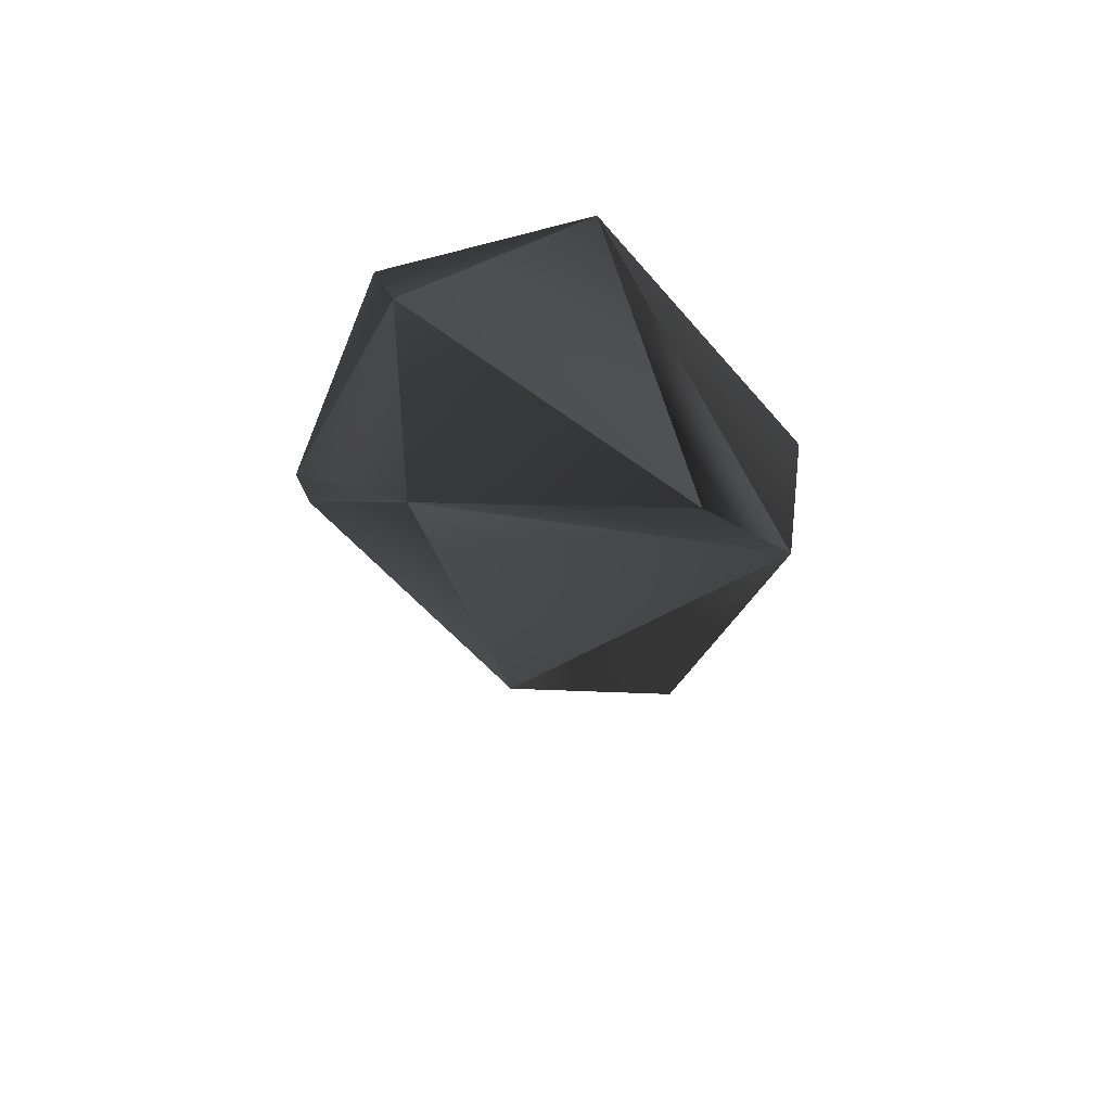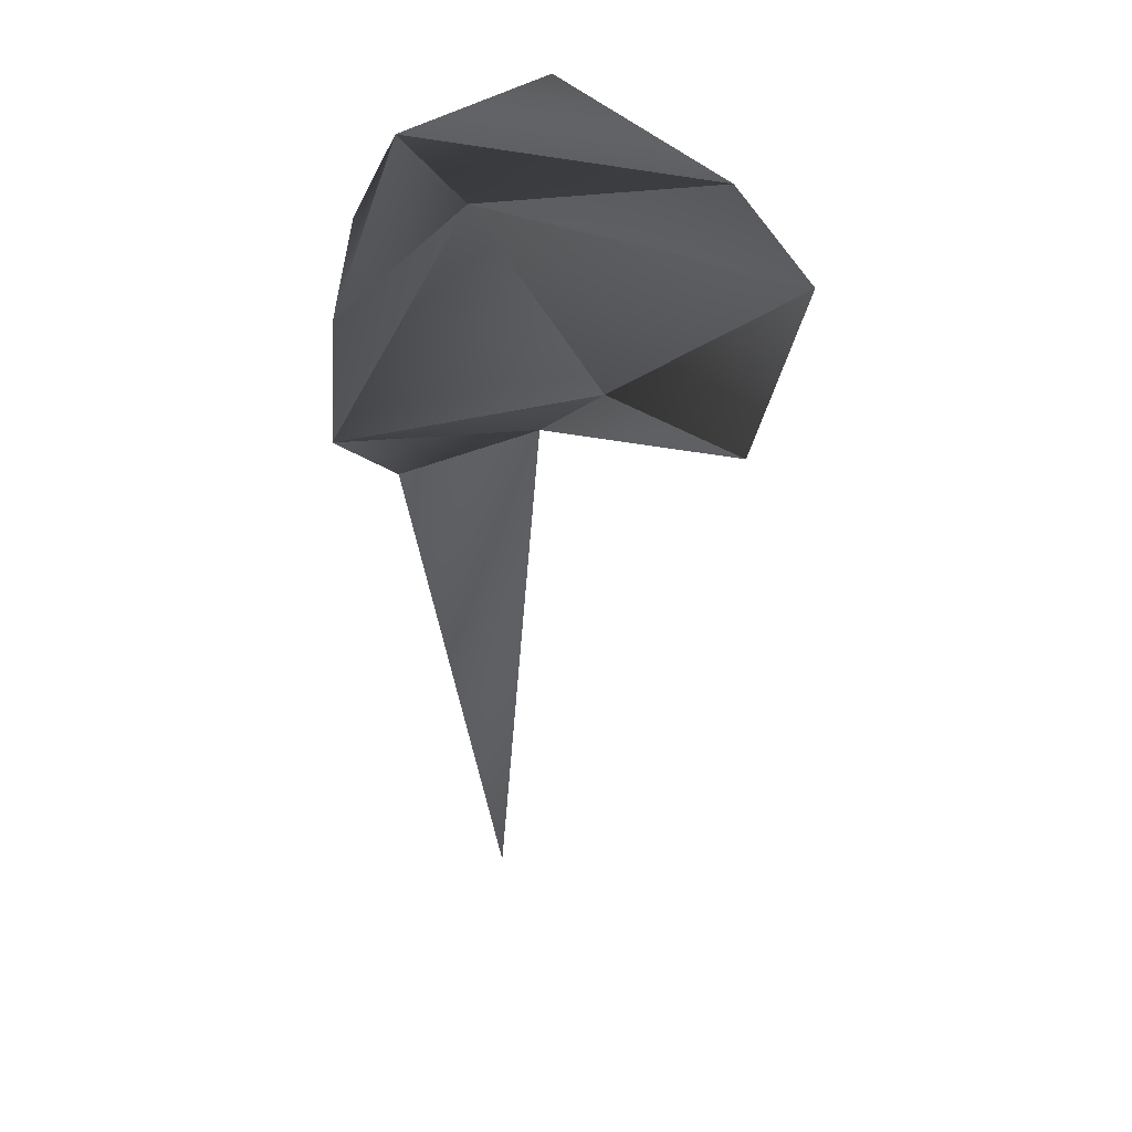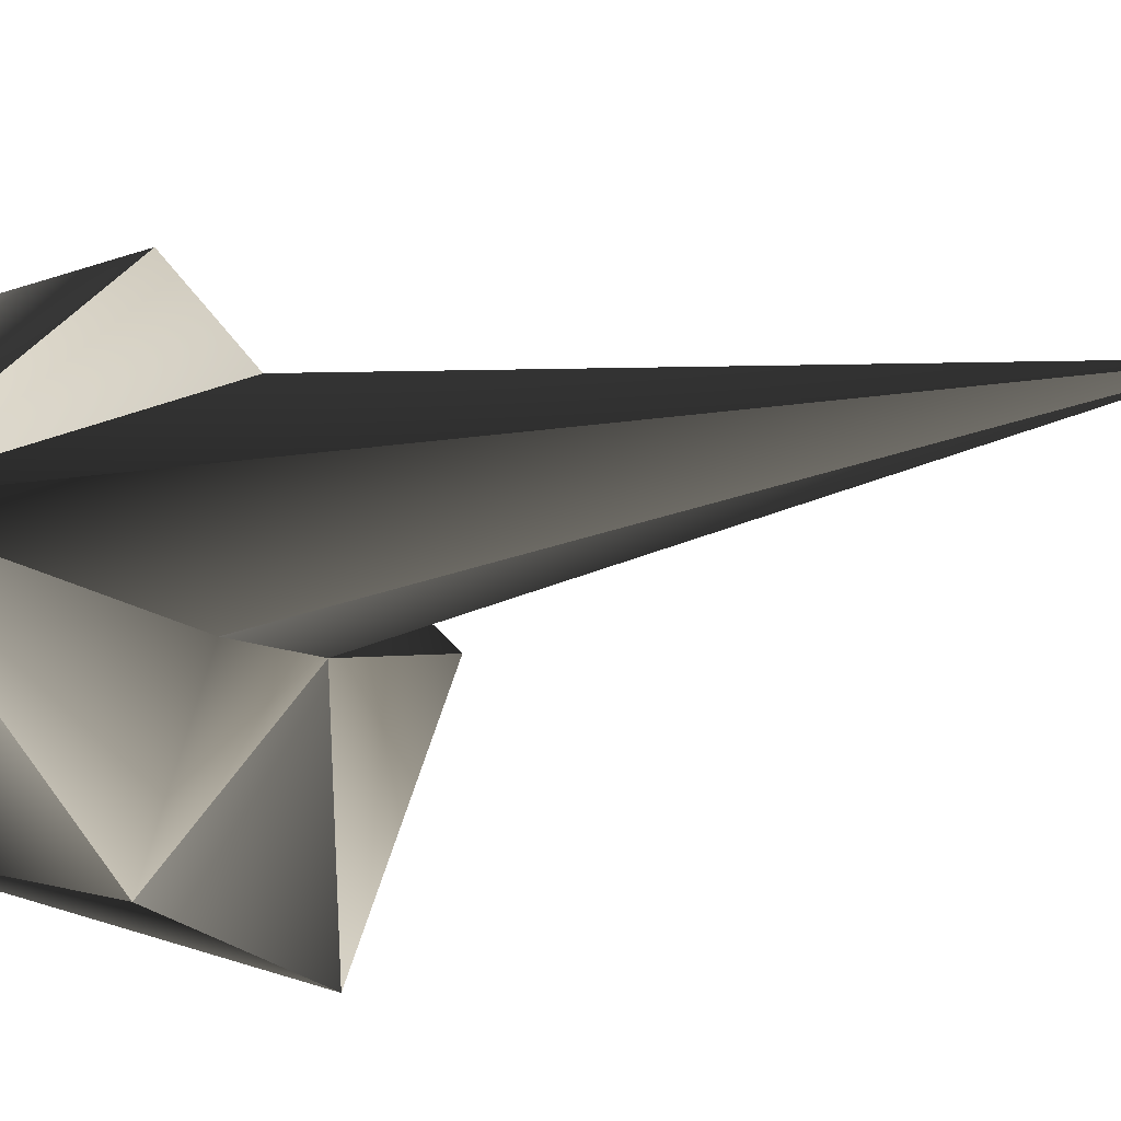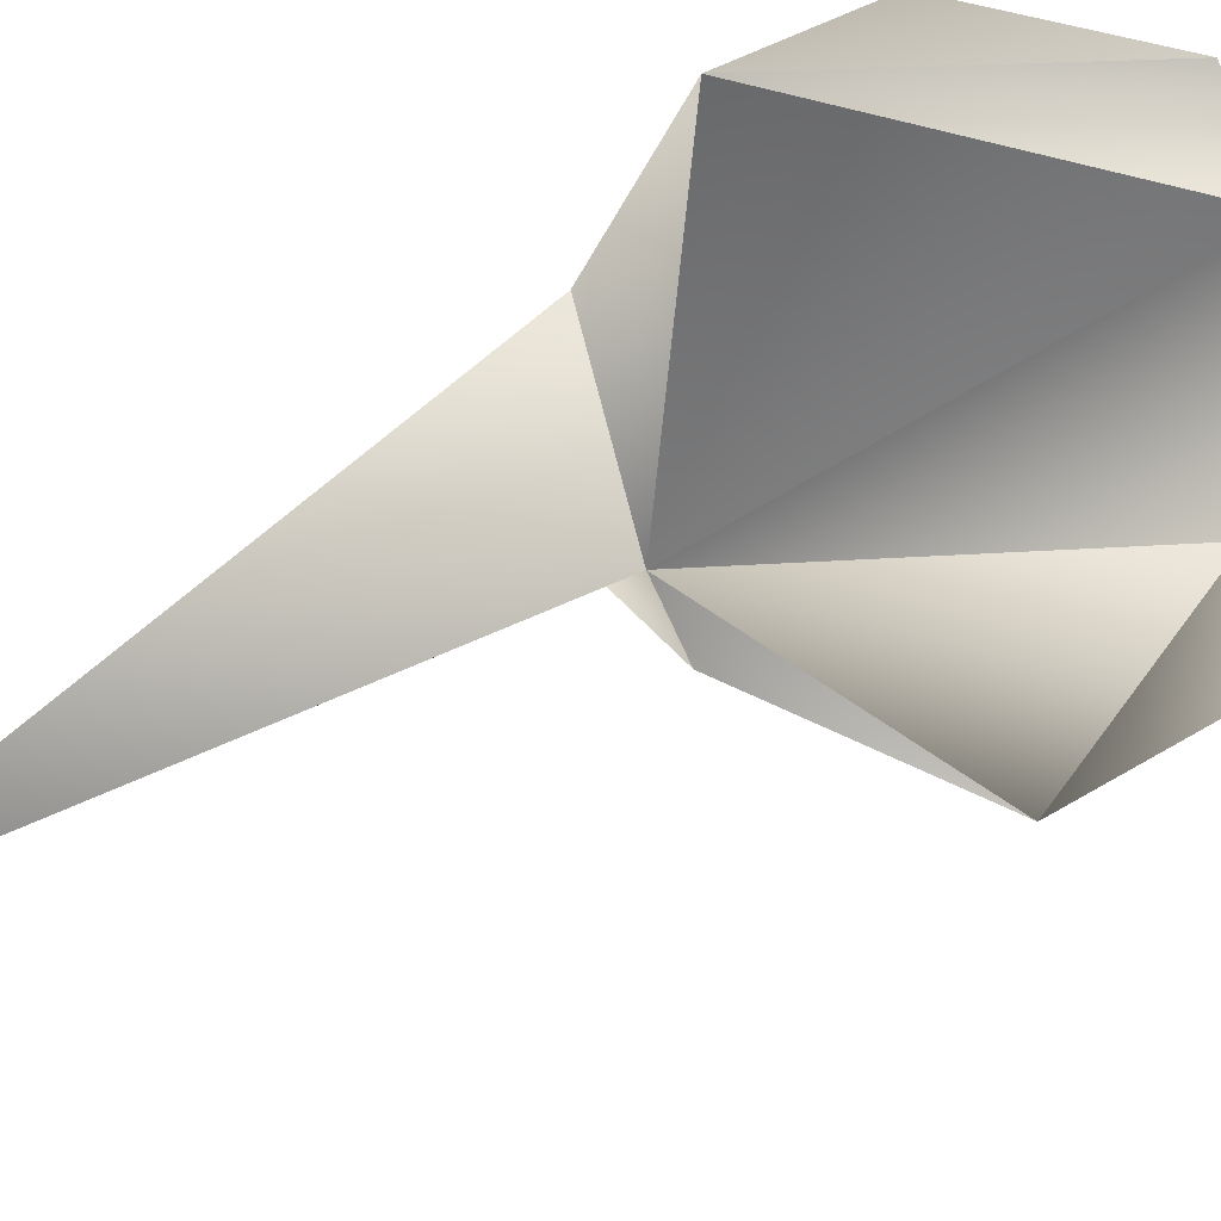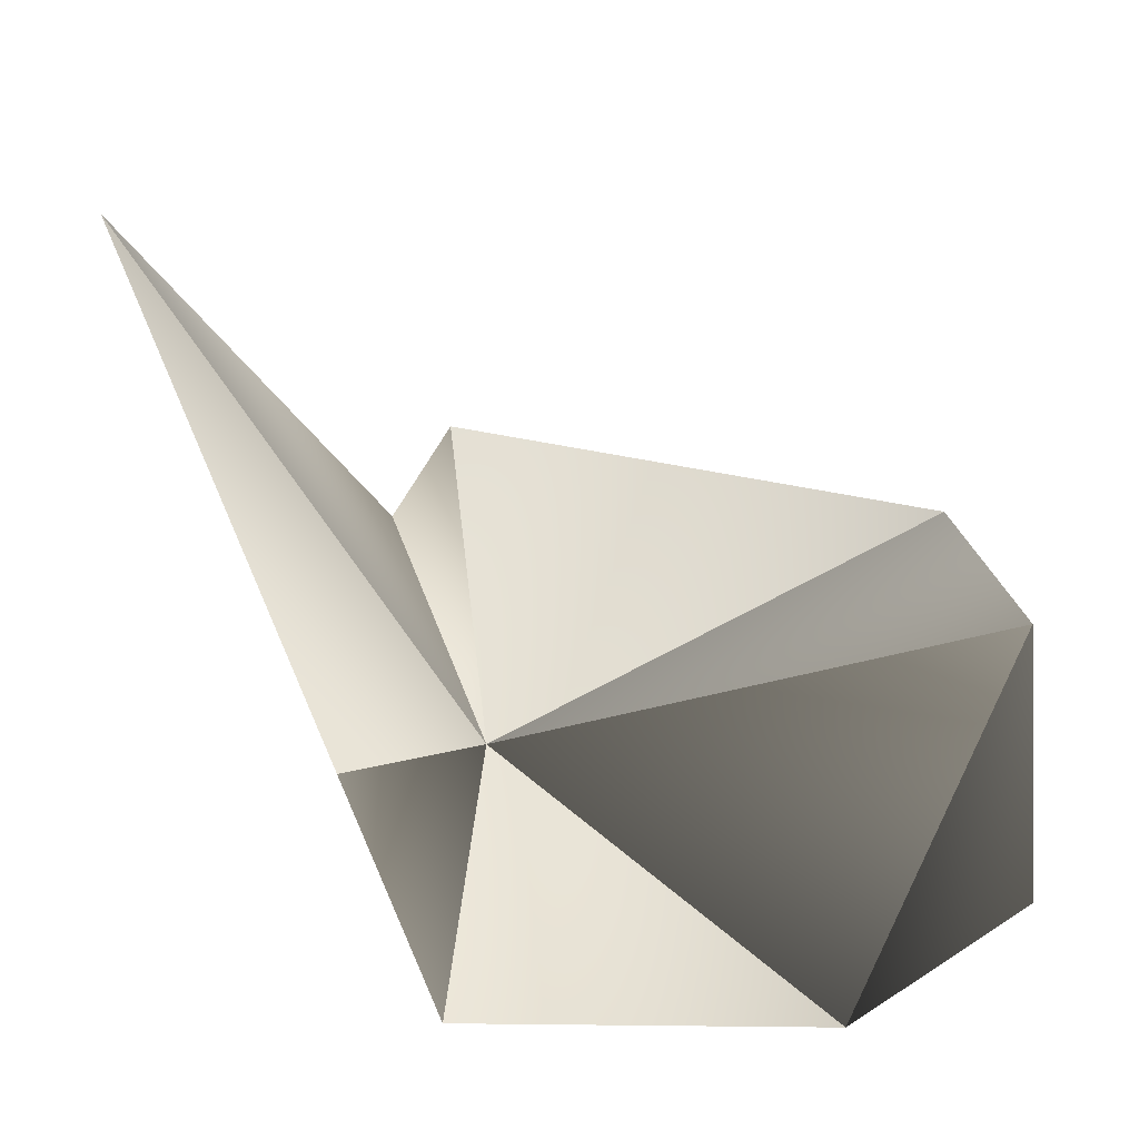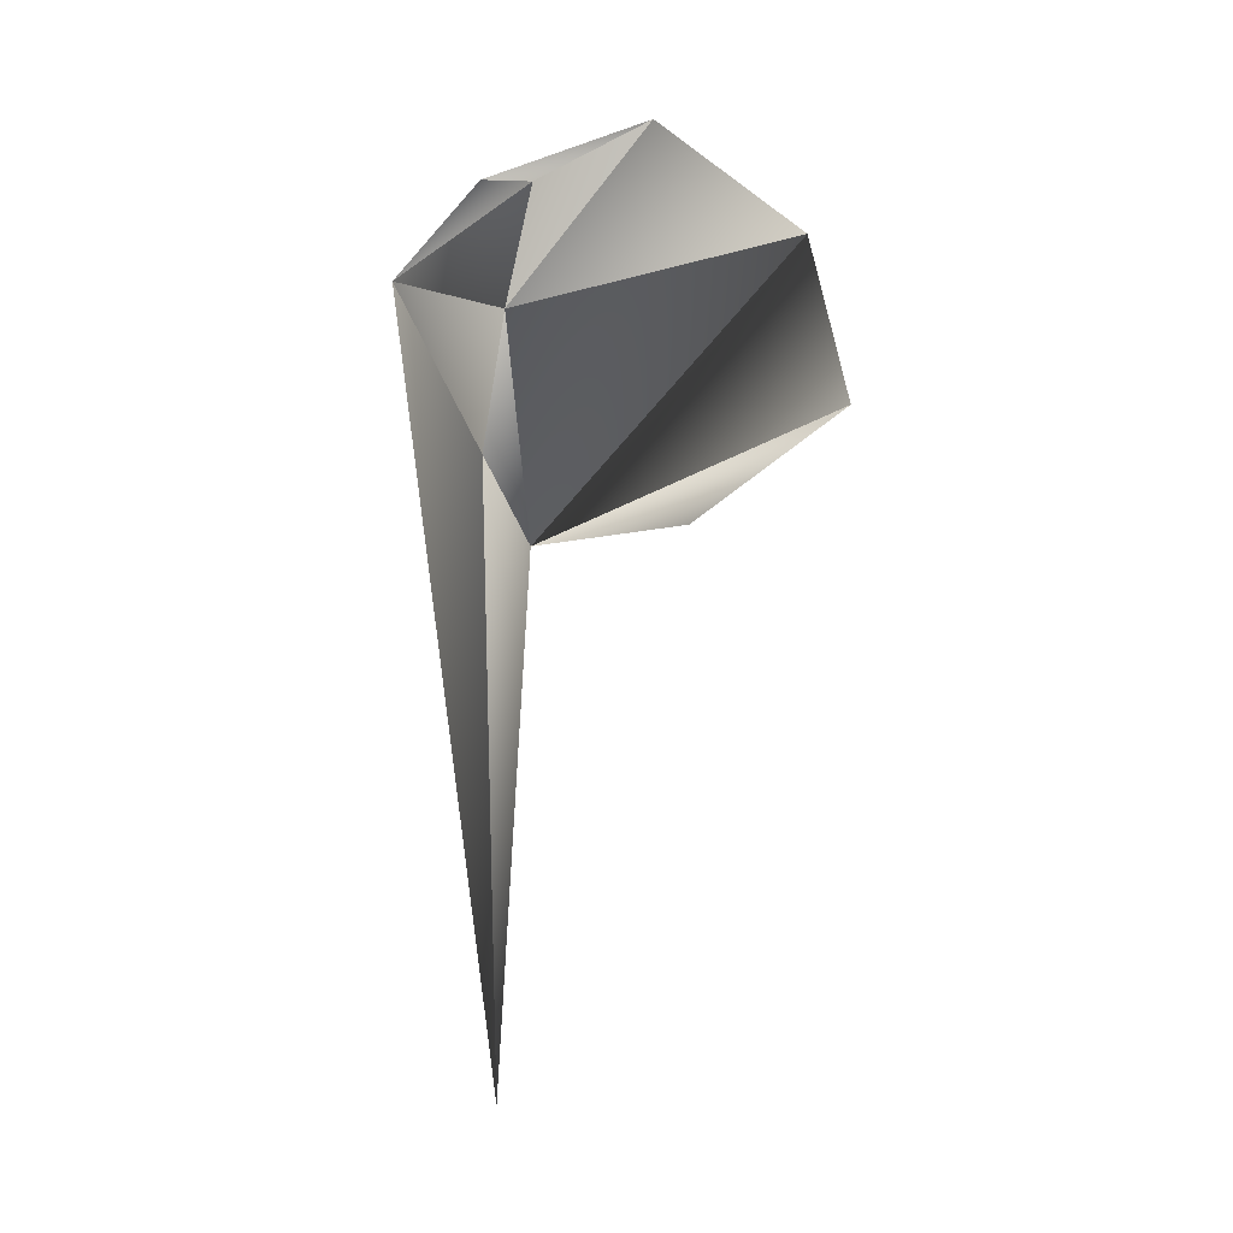
<metadata>
{"format":"obj","ext":"obj","renderer":"f3d","projection":"perspective","resolution":1024,"background":"white","views":[{"elev":72.3,"azim":54.0,"up":"+Y"},{"elev":35.6,"azim":36.4,"up":"+Y"},{"elev":-17.5,"azim":-55.2,"up":"+Z"},{"elev":33.5,"azim":44.7,"up":"+Z"},{"elev":-23.2,"azim":14.3,"up":"+Z"},{"elev":-29.5,"azim":-7.8,"up":"+Y"}]}
</metadata>
<code>
v  -0.1015 0.5415 0.0293
v  -0.0072 0.637 -0.0922
v  -0.025 0.4336 -0.1501
v  0.1978 0.542 0.1266
v  0.0146 0.3614 -0.0448
v  0.2485 0.4615 0.0293
v  -0.0032 -0.082 -0.007
v  -0.0319 0.3632 0.0723
v  -0.0558 0.364 -0.0516
v  0.0847 0.6426 0.1222
v  0.2323 0.5416 -0.0791
v  0.193 0.6301 -0.0272
v  0.1554 0.4615 -0.1572
v  -0.025 0.4336 0.1496
v  -0.0084 0.5423 0.1573
v  -0.0391 0.6314 0.0483
g e7
f 1 2 3
f 4 5 6
f 7 5 8
f 7 1 9
f 10 4 11
f 7 8 1
f 10 11 12
f 3 2 13
f 4 10 14
f 4 14 5
f 14 15 1
f 16 2 1
f 7 9 5
f 13 5 3
f 15 16 1
f 16 10 12
f 12 11 2
f 16 12 2
f 6 5 13
f 6 11 4
f 9 1 3
f 9 3 5
f 13 2 11
f 11 6 13
f 8 14 1
f 8 5 14
f 10 16 15
f 14 10 15

</code>
